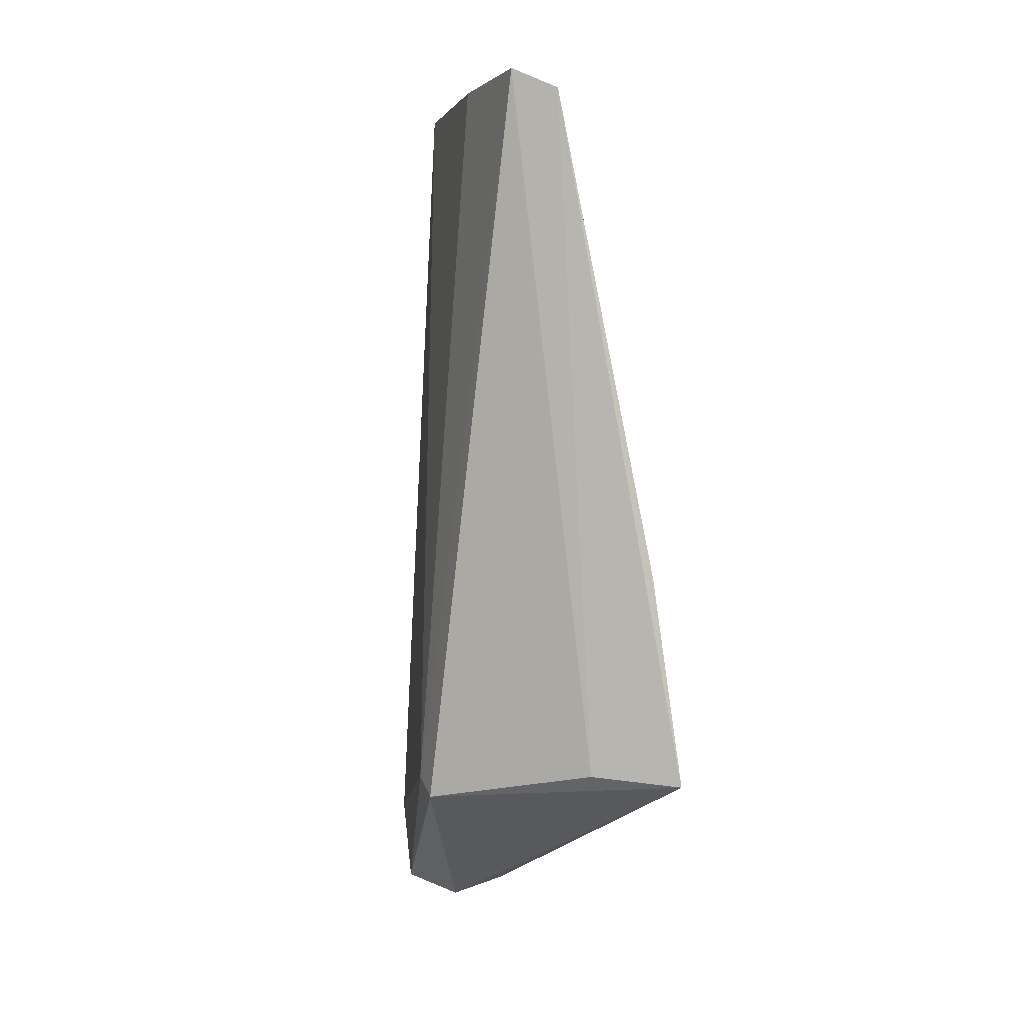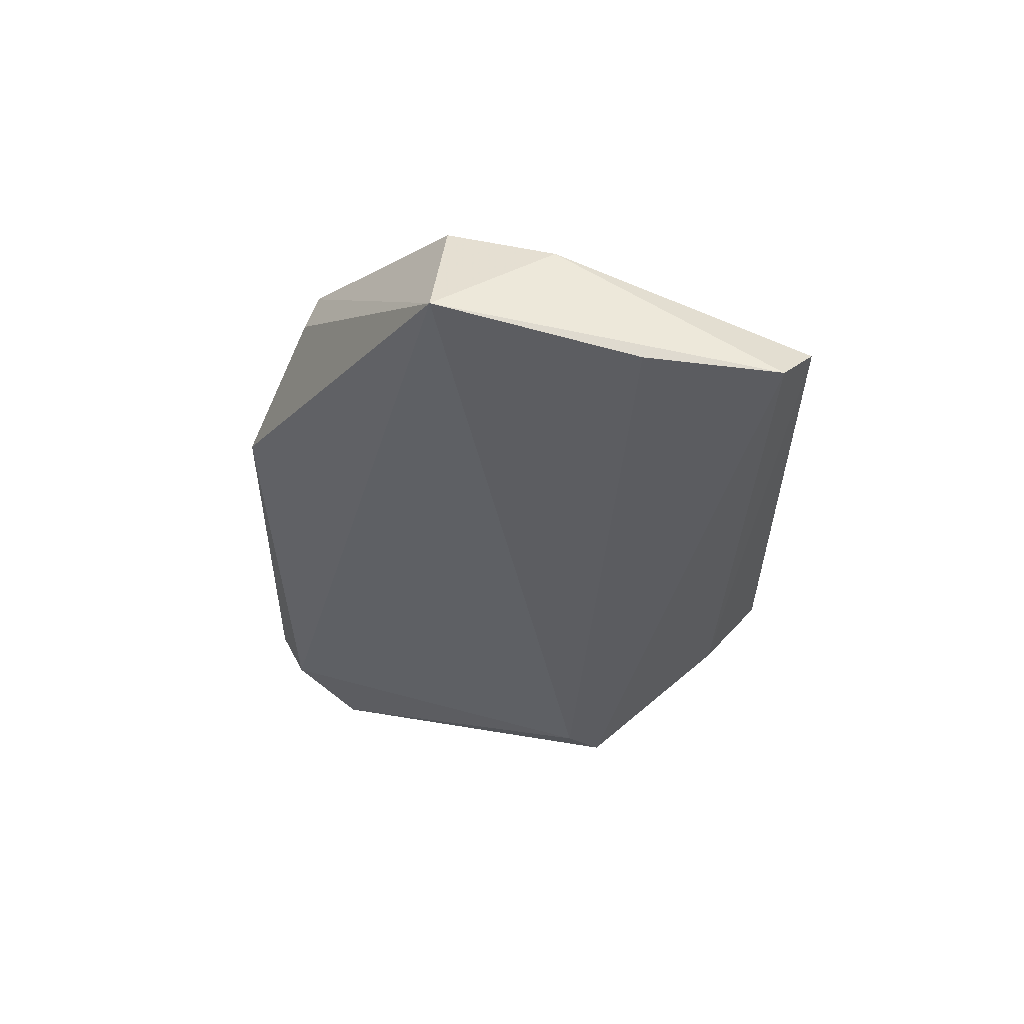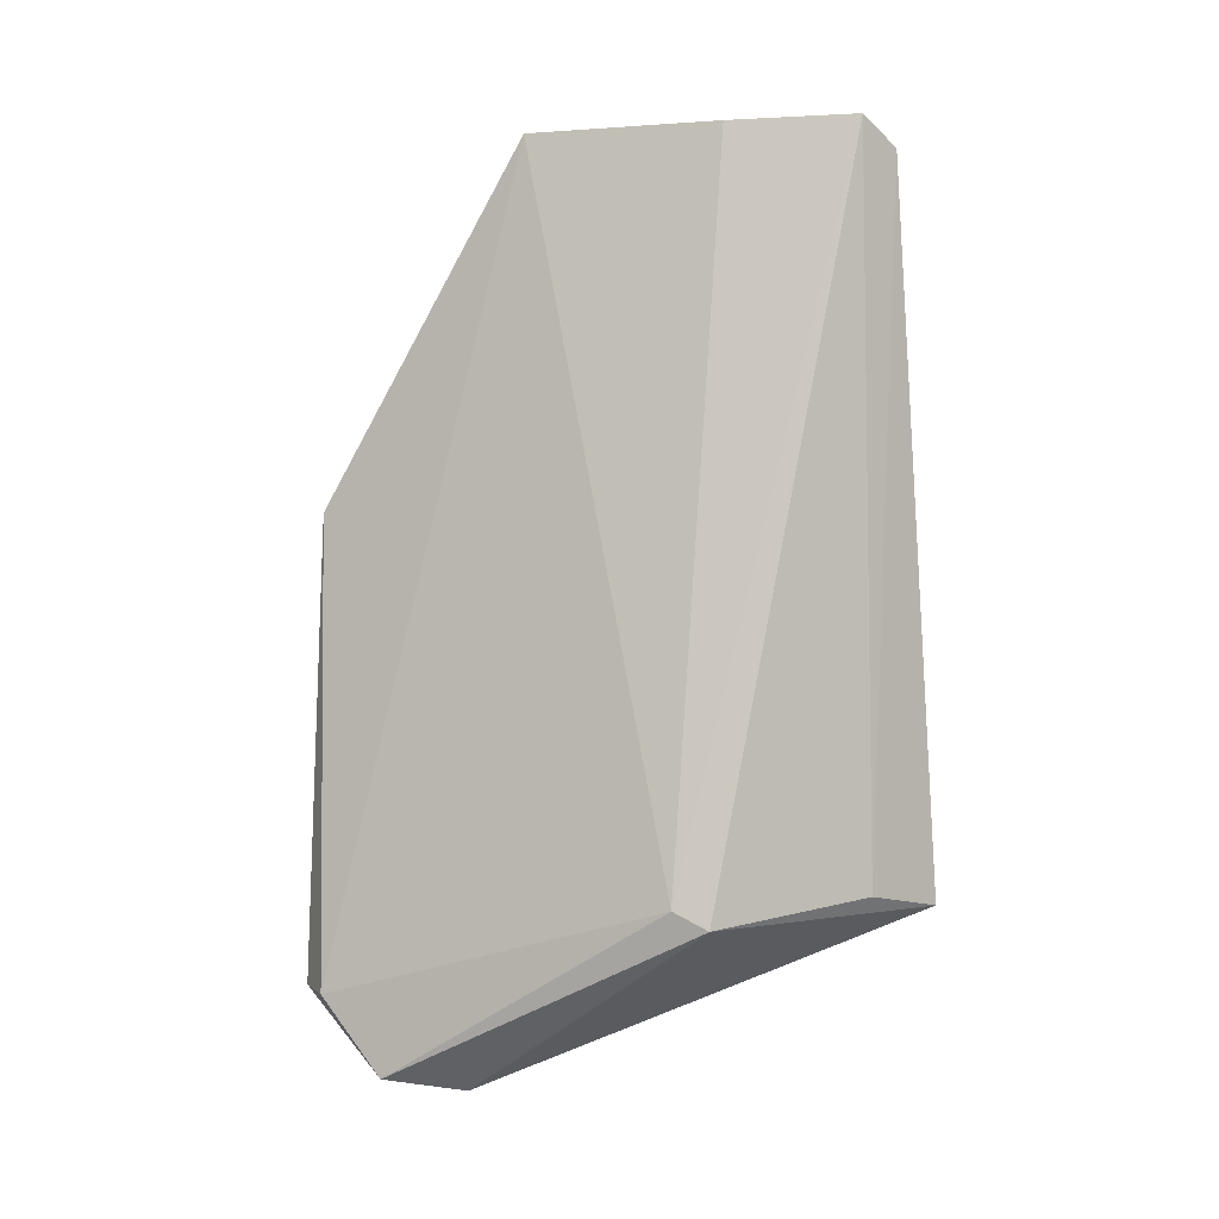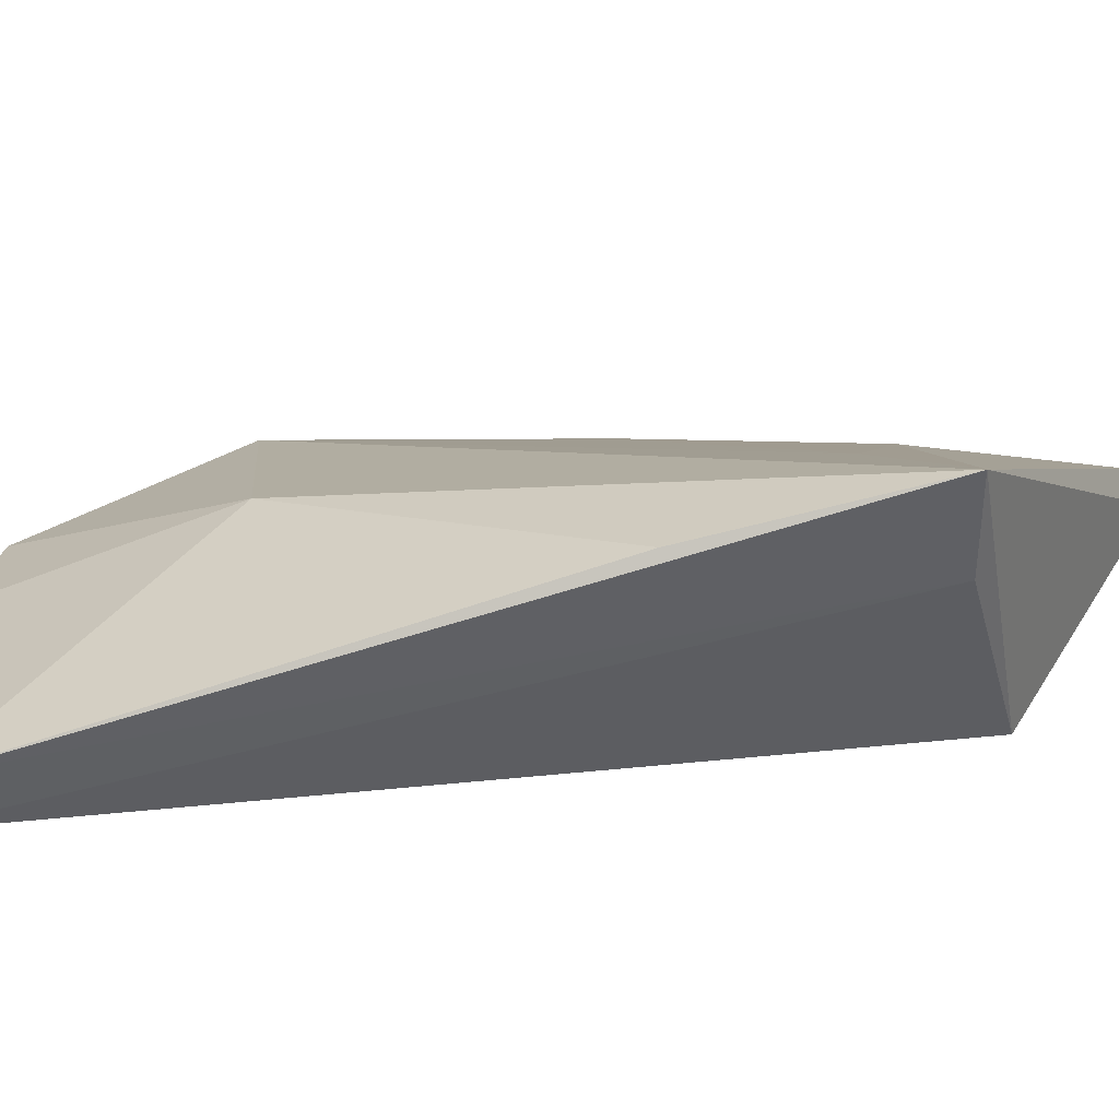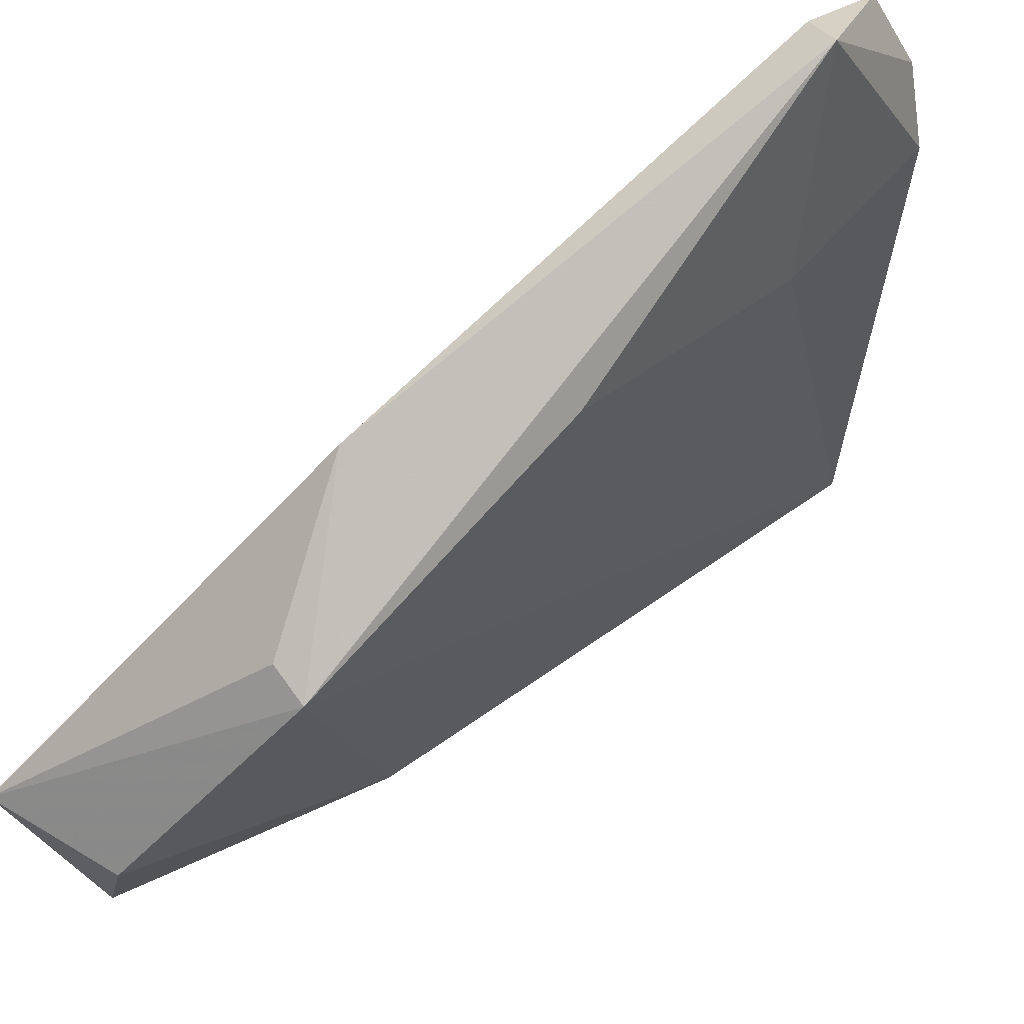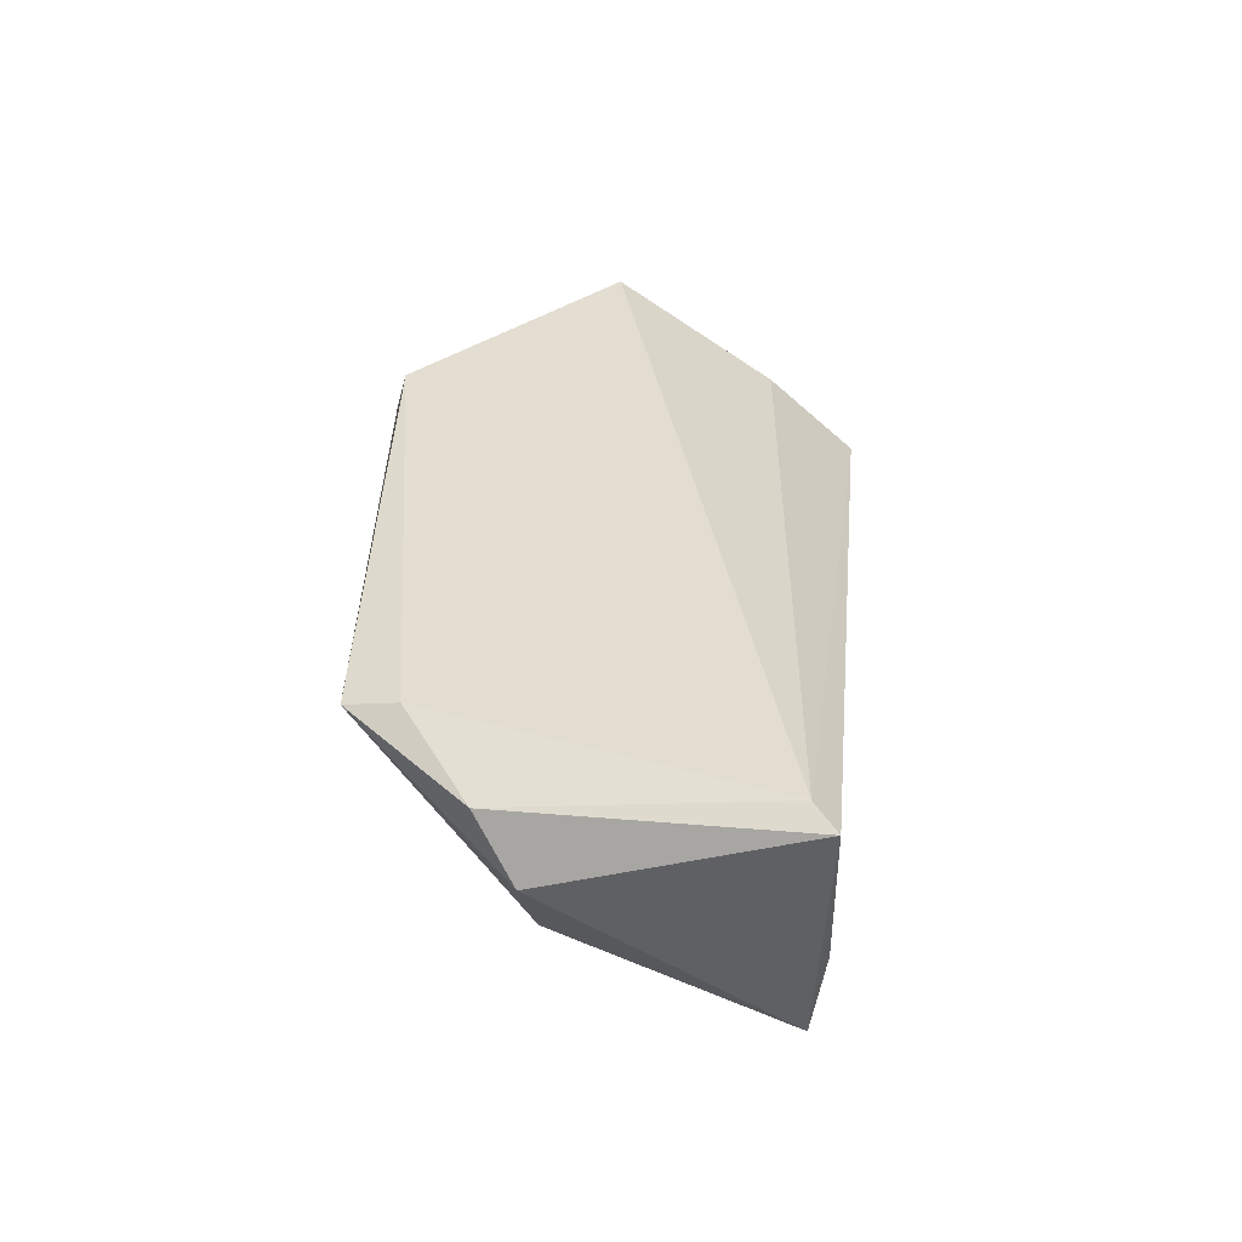
<metadata>
{"format":"obj","ext":"obj","renderer":"f3d","projection":"perspective","resolution":1024,"background":"white","views":[{"elev":-1.1,"azim":169.5,"up":"+Y"},{"elev":57.4,"azim":107.1,"up":"+Y"},{"elev":-7.0,"azim":113.4,"up":"+Y"},{"elev":-72.2,"azim":-83.8,"up":"+Z"},{"elev":76.7,"azim":-130.9,"up":"+Z"},{"elev":-50.8,"azim":56.7,"up":"+Y"}]}
</metadata>
<code>
v -0.0247 0.01515 0.08704
v -0.02266 -0.02881 0.0801
v -0.02026 -0.01613 0.05551
v -0.02932 0.04043 0.04077
v -0.03968 -0.01582 0.04159
v -0.02337 0.04354 0.06885
v -0.03157 0.003019 0.08402
v -0.02075 -0.01756 0.05282
v -0.02581 0.04223 0.04231
v -0.02264 -0.02259 0.08538
v -0.03005 -0.02766 0.07066
v -0.03418 0.02605 0.08324
v -0.02392 0.04252 0.05257
v -0.03188 0.04209 0.0616
v -0.03286 -0.01516 0.04456
v -0.0253 -0.02199 0.08818
v -0.03194 -0.01428 0.07468
v -0.02627 -0.02976 0.07453
v -0.03117 0.02581 0.0834
v -0.03634 -0.01073 0.05824
v -0.03253 0.04051 0.07054
v -0.0372 0.02368 0.05907
v -0.03736 0.001014 0.04163
f 8 3 2
f 9 3 8
f 10 6 1
f 10 2 3
f 10 3 6
f 13 9 6
f 13 6 3
f 13 3 9
f 14 9 4
f 14 6 9
f 15 9 8
f 15 8 5
f 15 5 4
f 15 4 9
f 16 10 1
f 16 2 10
f 16 12 7
f 16 1 12
f 17 5 11
f 17 16 7
f 17 11 16
f 18 8 2
f 18 16 11
f 18 2 16
f 18 11 5
f 18 5 8
f 19 12 1
f 19 1 6
f 19 6 12
f 20 12 5
f 20 7 12
f 20 17 7
f 20 5 17
f 21 12 6
f 21 6 14
f 22 14 4
f 22 21 14
f 22 5 12
f 22 12 21
f 23 22 4
f 23 4 5
f 23 5 22

</code>
